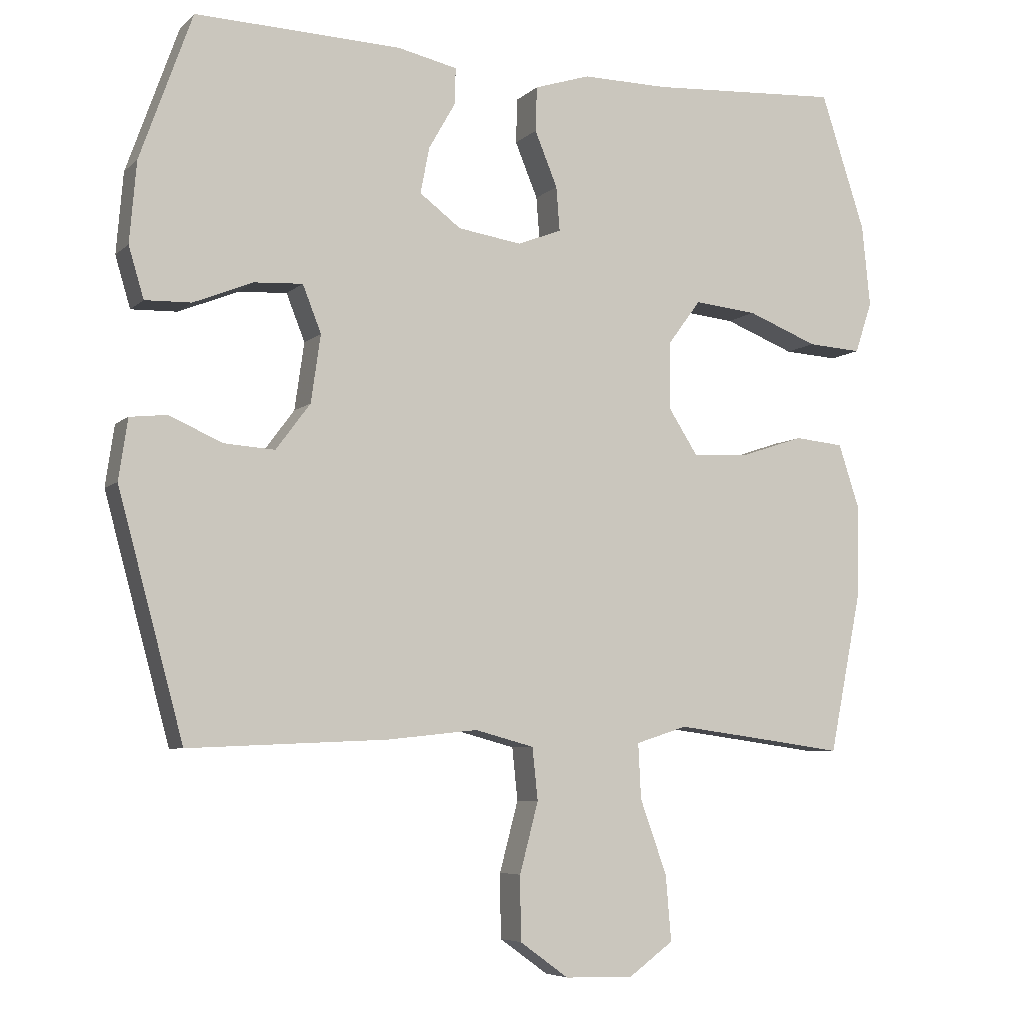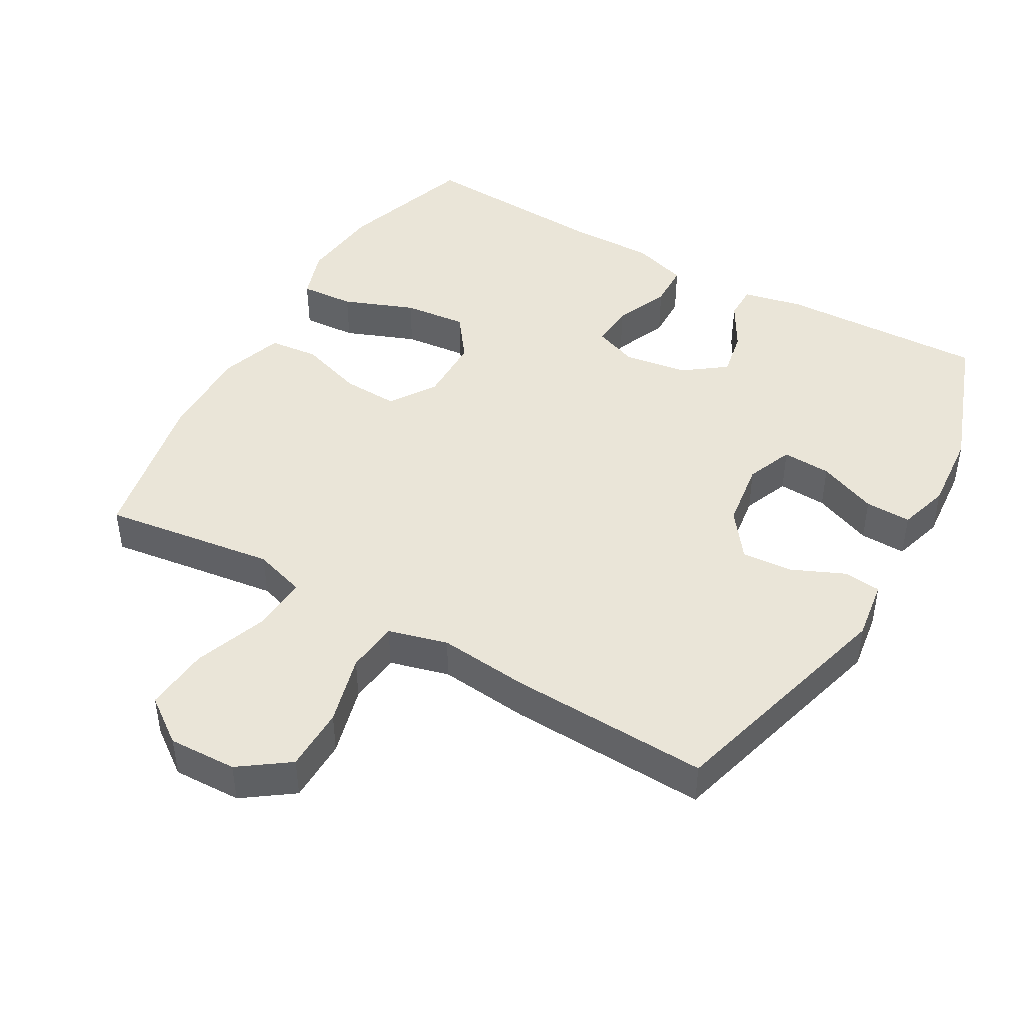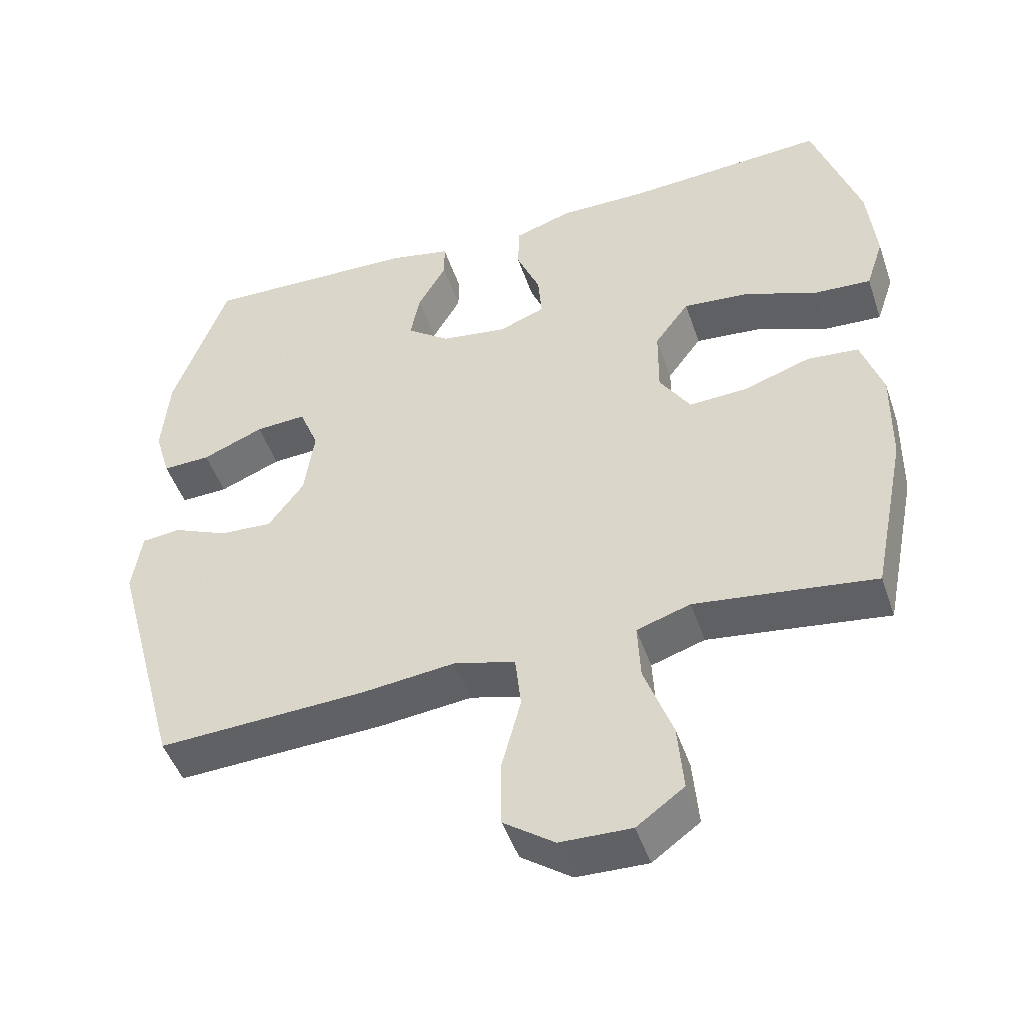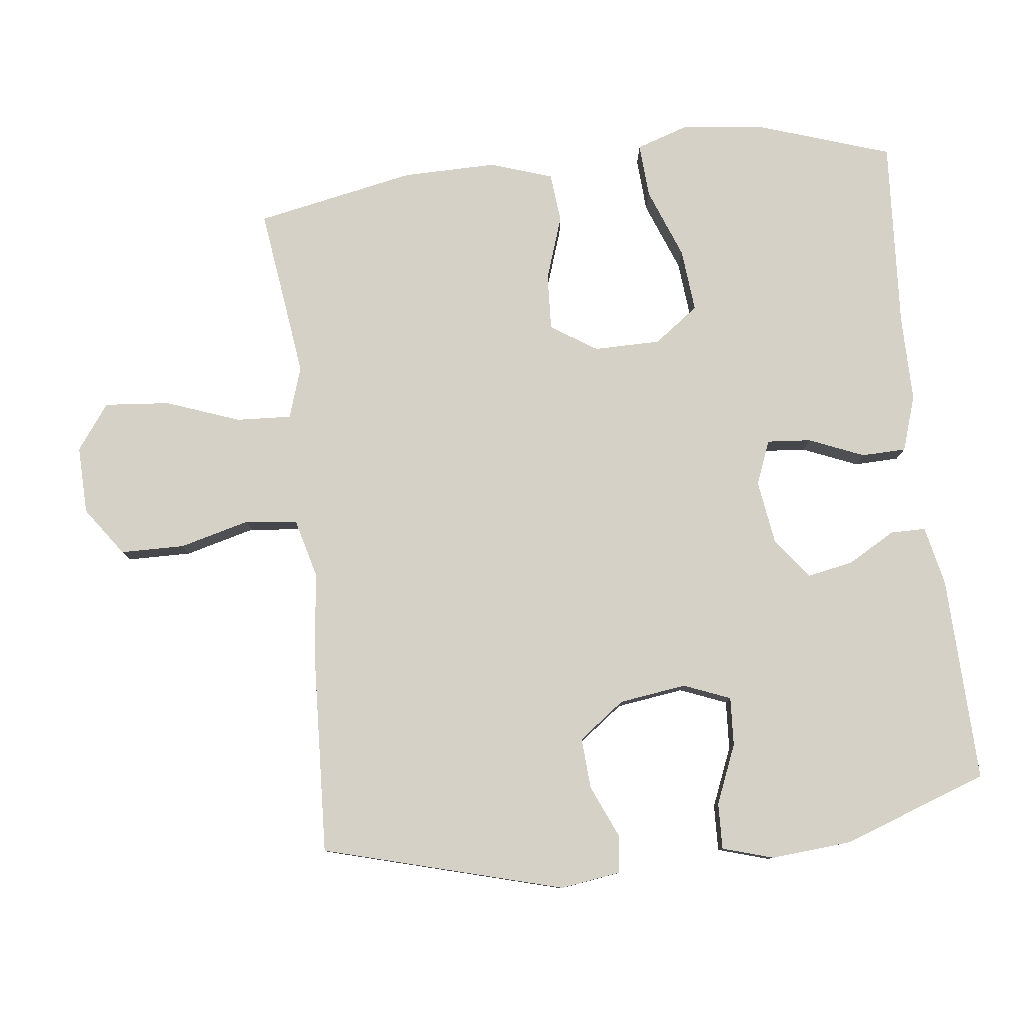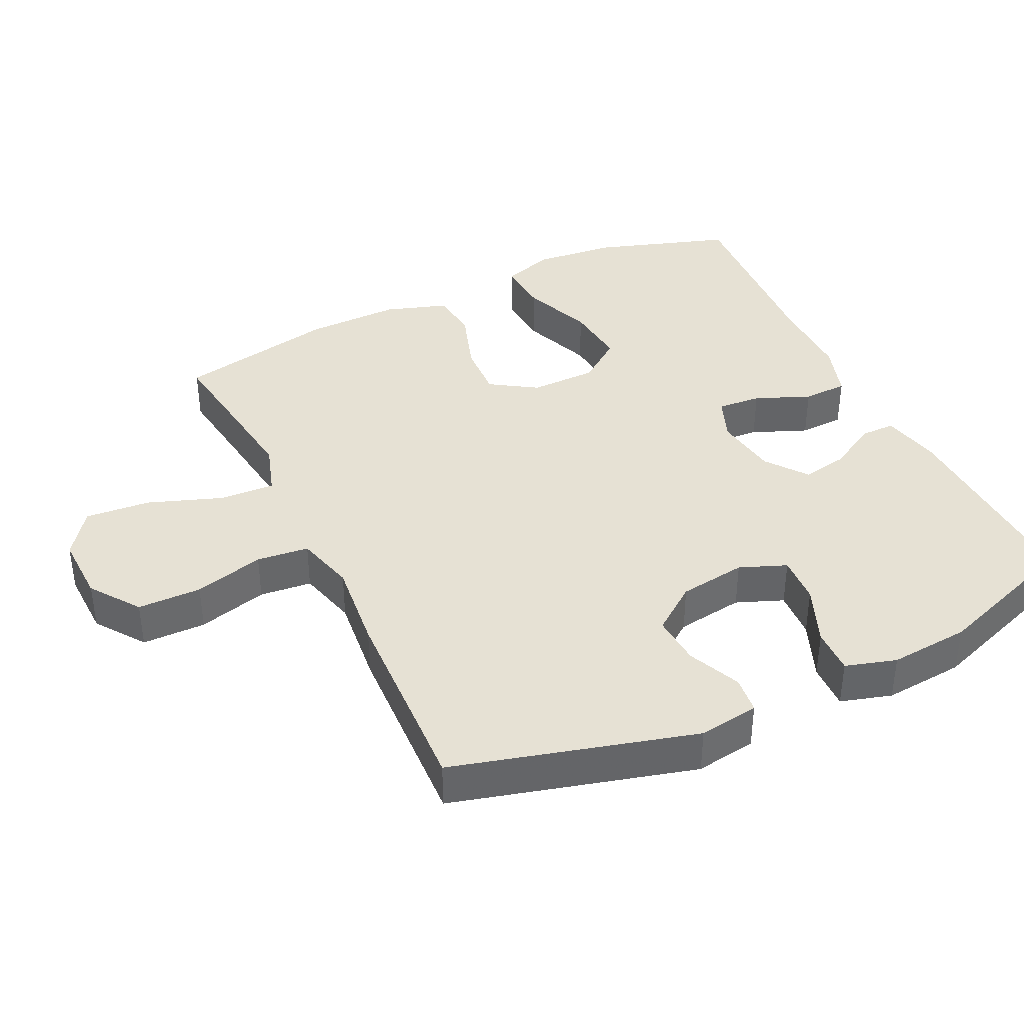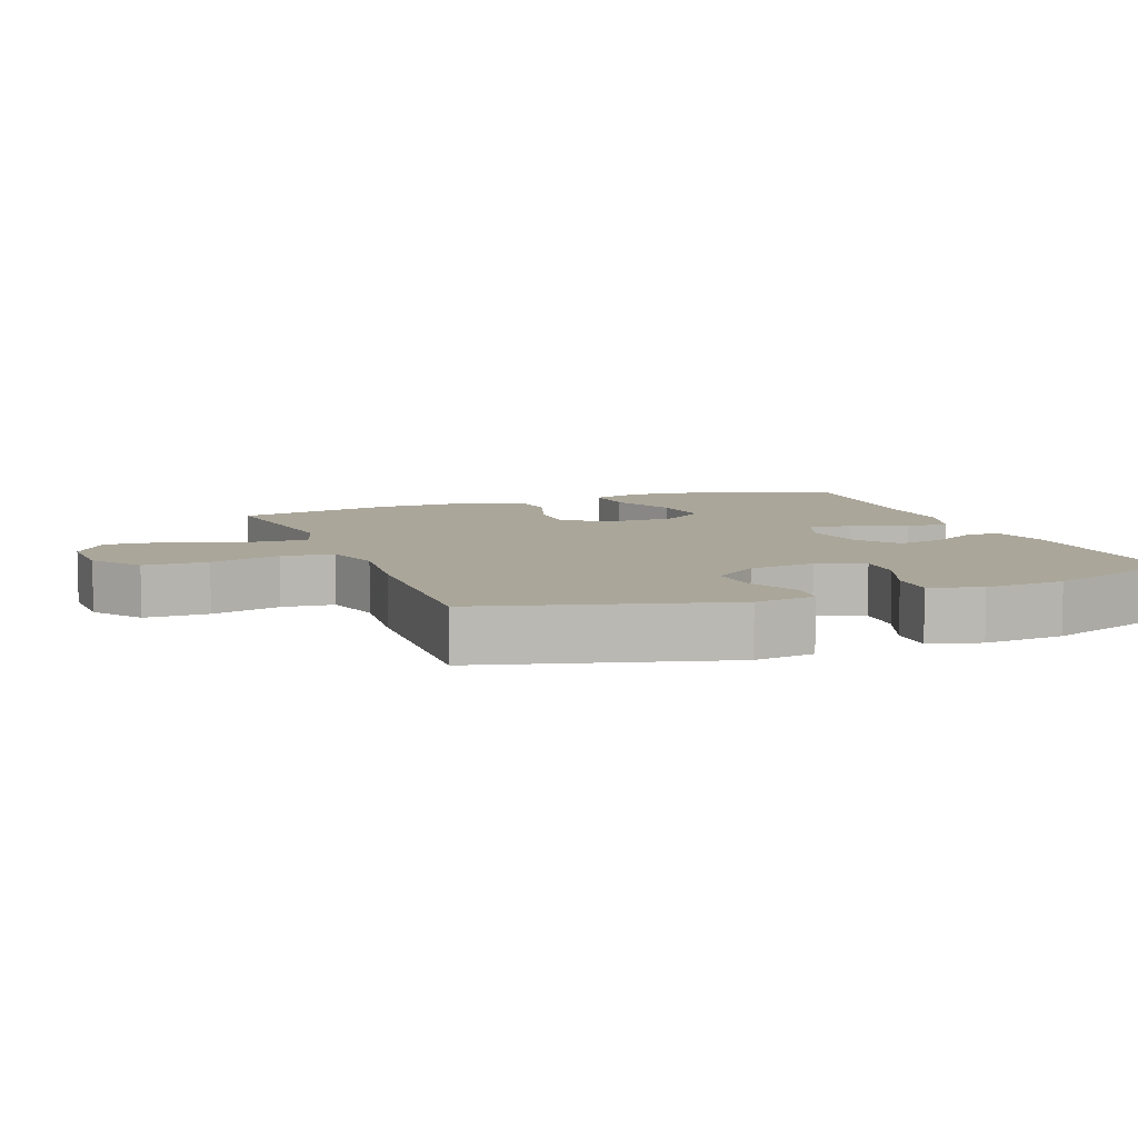
<metadata>
{"format":"obj","ext":"obj","renderer":"f3d","projection":"perspective","resolution":1024,"background":"white","views":[{"elev":-6.2,"azim":-23.9,"up":"+Z"},{"elev":44.7,"azim":-150.2,"up":"+Y"},{"elev":-47.7,"azim":18.5,"up":"+Z"},{"elev":79.6,"azim":-96.4,"up":"+Y"},{"elev":39.1,"azim":-115.6,"up":"+Y"},{"elev":7.8,"azim":-111.0,"up":"+Y"}]}
</metadata>
<code>
v 0.5 0.07 -0.5
v 0.369 0.07 -0.482
v 0.249 0.07 -0.466
v 0.174 0.07 -0.49
v 0.178 0.07 -0.57
v 0.217 0.07 -0.678
v 0.225 0.07 -0.773
v 0.159 0.07 -0.821
v 0.06 0.07 -0.818
v -0.011 0.07 -0.767
v -0.012 0.07 -0.674
v 0.015 0.07 -0.572
v 0.007 0.07 -0.496
v -0.079 0.07 -0.473
v -0.21 0.07 -0.487
v -0.5 0.07 -0.5
v -0.595 0.07 -0.15
v -0.582 0.07 -0.062
v -0.528 0.07 -0.056
v -0.451 0.07 -0.09
v -0.377 0.07 -0.095
v -0.327 0.07 -0.028
v -0.313 0.07 0.07
v -0.34 0.07 0.138
v -0.411 0.07 0.134
v -0.497 0.07 0.099
v -0.564 0.07 0.097
v -0.586 0.07 0.171
v -0.576 0.07 0.288
v -0.5 0.07 0.5
v -0.2 0.07 0.49
v -0.113 0.07 0.471
v -0.113 0.07 0.42
v -0.153 0.07 0.35
v -0.166 0.07 0.283
v -0.106 0.07 0.238
v -0.013 0.07 0.224
v 0.051 0.07 0.249
v 0.046 0.07 0.313
v 0.013 0.07 0.393
v 0.015 0.07 0.458
v 0.096 0.07 0.484
v 0.222 0.07 0.483
v 0.5 0.07 0.5
v 0.565 0.07 0.302
v 0.577 0.07 0.183
v 0.552 0.07 0.108
v 0.473 0.07 0.113
v 0.37 0.07 0.153
v 0.278 0.07 0.162
v 0.23 0.07 0.097
v 0.229 0.07 0
v 0.272 0.07 -0.067
v 0.354 0.07 -0.063
v 0.447 0.07 -0.032
v 0.519 0.07 -0.039
v 0.549 0.07 -0.13
v 0.547 0.07 -0.267
v 0.5 0 -0.5
v 0.369 0 -0.482
v 0.249 0 -0.466
v 0.174 0 -0.49
v 0.178 0 -0.57
v 0.217 0 -0.678
v 0.225 0 -0.773
v 0.159 0 -0.821
v 0.06 0 -0.818
v -0.011 0 -0.767
v -0.012 0 -0.674
v 0.015 0 -0.572
v 0.007 0 -0.496
v -0.079 0 -0.473
v -0.21 0 -0.487
v -0.5 0 -0.5
v -0.595 0 -0.15
v -0.582 0 -0.062
v -0.528 0 -0.056
v -0.451 0 -0.09
v -0.377 0 -0.095
v -0.327 0 -0.028
v -0.313 0 0.07
v -0.34 0 0.138
v -0.411 0 0.134
v -0.497 0 0.099
v -0.564 0 0.097
v -0.586 0 0.171
v -0.576 0 0.288
v -0.5 0 0.5
v -0.2 0 0.49
v -0.113 0 0.471
v -0.113 0 0.42
v -0.153 0 0.35
v -0.166 0 0.283
v -0.106 0 0.238
v -0.013 0 0.224
v 0.051 0 0.249
v 0.046 0 0.313
v 0.013 0 0.393
v 0.015 0 0.458
v 0.096 0 0.484
v 0.222 0 0.483
v 0.5 0 0.5
v 0.565 0 0.302
v 0.577 0 0.183
v 0.552 0 0.108
v 0.473 0 0.113
v 0.37 0 0.153
v 0.278 0 0.162
v 0.23 0 0.097
v 0.229 0 0
v 0.272 0 -0.067
v 0.354 0 -0.063
v 0.447 0 -0.032
v 0.519 0 -0.039
v 0.549 0 -0.13
v 0.547 0 -0.267
f 57 58 1 2
f 54 55 56 57
f 53 54 57 2
f 52 53 2 3
f 46 47 48 49
f 46 49 50
f 43 44 45 46
f 43 46 50
f 42 43 50 51
f 39 40 41 42
f 38 39 42 51
f 31 32 33 34
f 31 34 35
f 30 31 35
f 29 30 35 36
f 25 26 27 28
f 24 25 28 29
f 17 18 19 20
f 17 20 21
f 14 15 16 17
f 13 14 17 21
f 9 10 11 12
f 9 12 13
f 8 9 13
f 5 6 7 8
f 4 5 8 13
f 52 3 4 13
f 37 38 51 52
f 24 29 36 37
f 23 24 37 52
f 22 23 52 13
f 13 21 22
f 60 59 116 115
f 115 114 113 112
f 60 115 112 111
f 61 60 111 110
f 107 106 105 104
f 108 107 104
f 104 103 102 101
f 108 104 101
f 109 108 101 100
f 100 99 98 97
f 109 100 97 96
f 92 91 90 89
f 93 92 89
f 93 89 88
f 94 93 88 87
f 86 85 84 83
f 87 86 83 82
f 78 77 76 75
f 79 78 75
f 75 74 73 72
f 79 75 72 71
f 70 69 68 67
f 71 70 67
f 71 67 66
f 66 65 64 63
f 71 66 63 62
f 71 62 61 110
f 110 109 96 95
f 95 94 87 82
f 110 95 82 81
f 71 110 81 80
f 80 79 71
f 1 59 60 2
f 2 60 61 3
f 3 61 62 4
f 4 62 63 5
f 5 63 64 6
f 6 64 65 7
f 7 65 66 8
f 8 66 67 9
f 9 67 68 10
f 10 68 69 11
f 11 69 70 12
f 12 70 71 13
f 13 71 72 14
f 14 72 73 15
f 15 73 74 16
f 16 74 75 17
f 17 75 76 18
f 18 76 77 19
f 19 77 78 20
f 20 78 79 21
f 21 79 80 22
f 22 80 81 23
f 23 81 82 24
f 24 82 83 25
f 25 83 84 26
f 26 84 85 27
f 27 85 86 28
f 28 86 87 29
f 29 87 88 30
f 30 88 89 31
f 31 89 90 32
f 32 90 91 33
f 33 91 92 34
f 34 92 93 35
f 35 93 94 36
f 36 94 95 37
f 37 95 96 38
f 38 96 97 39
f 39 97 98 40
f 40 98 99 41
f 41 99 100 42
f 42 100 101 43
f 43 101 102 44
f 44 102 103 45
f 45 103 104 46
f 46 104 105 47
f 47 105 106 48
f 48 106 107 49
f 49 107 108 50
f 50 108 109 51
f 51 109 110 52
f 52 110 111 53
f 53 111 112 54
f 54 112 113 55
f 55 113 114 56
f 56 114 115 57
f 57 115 116 58
f 58 116 59 1

</code>
